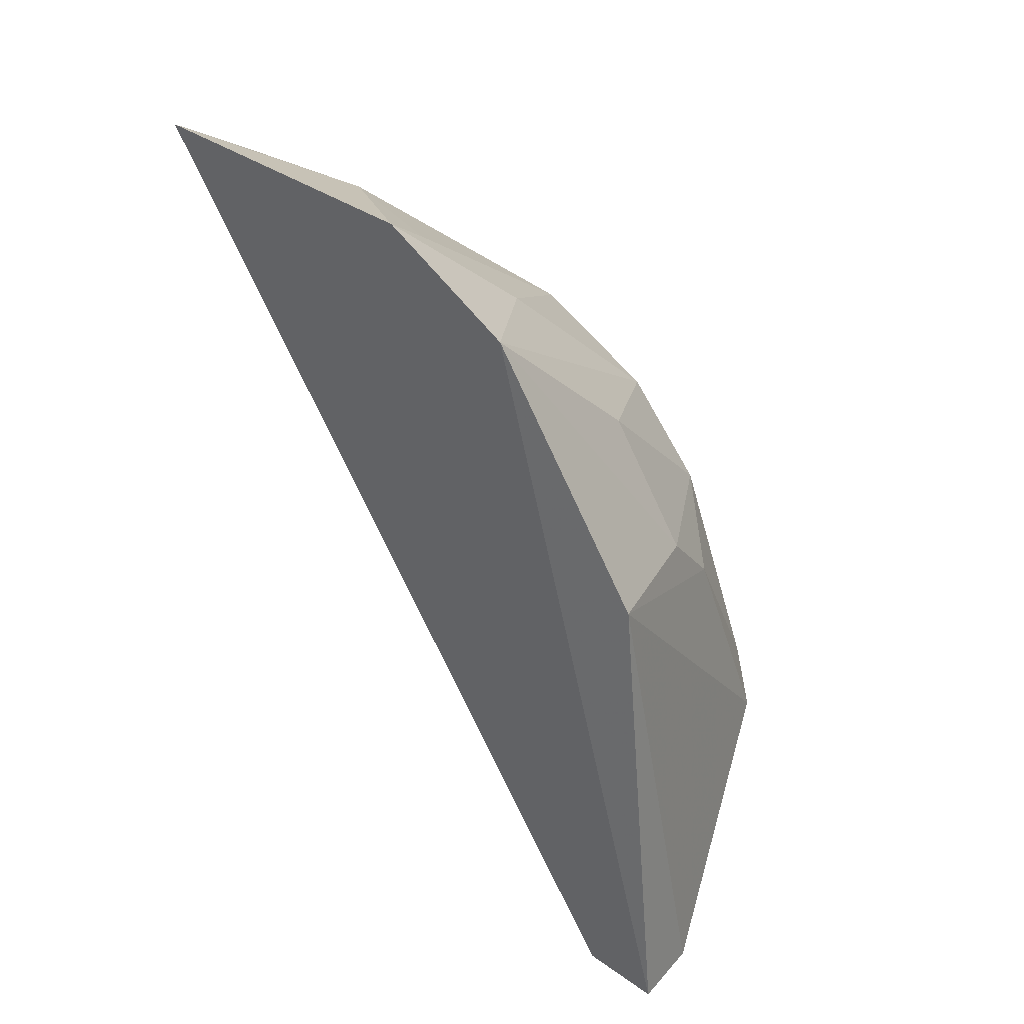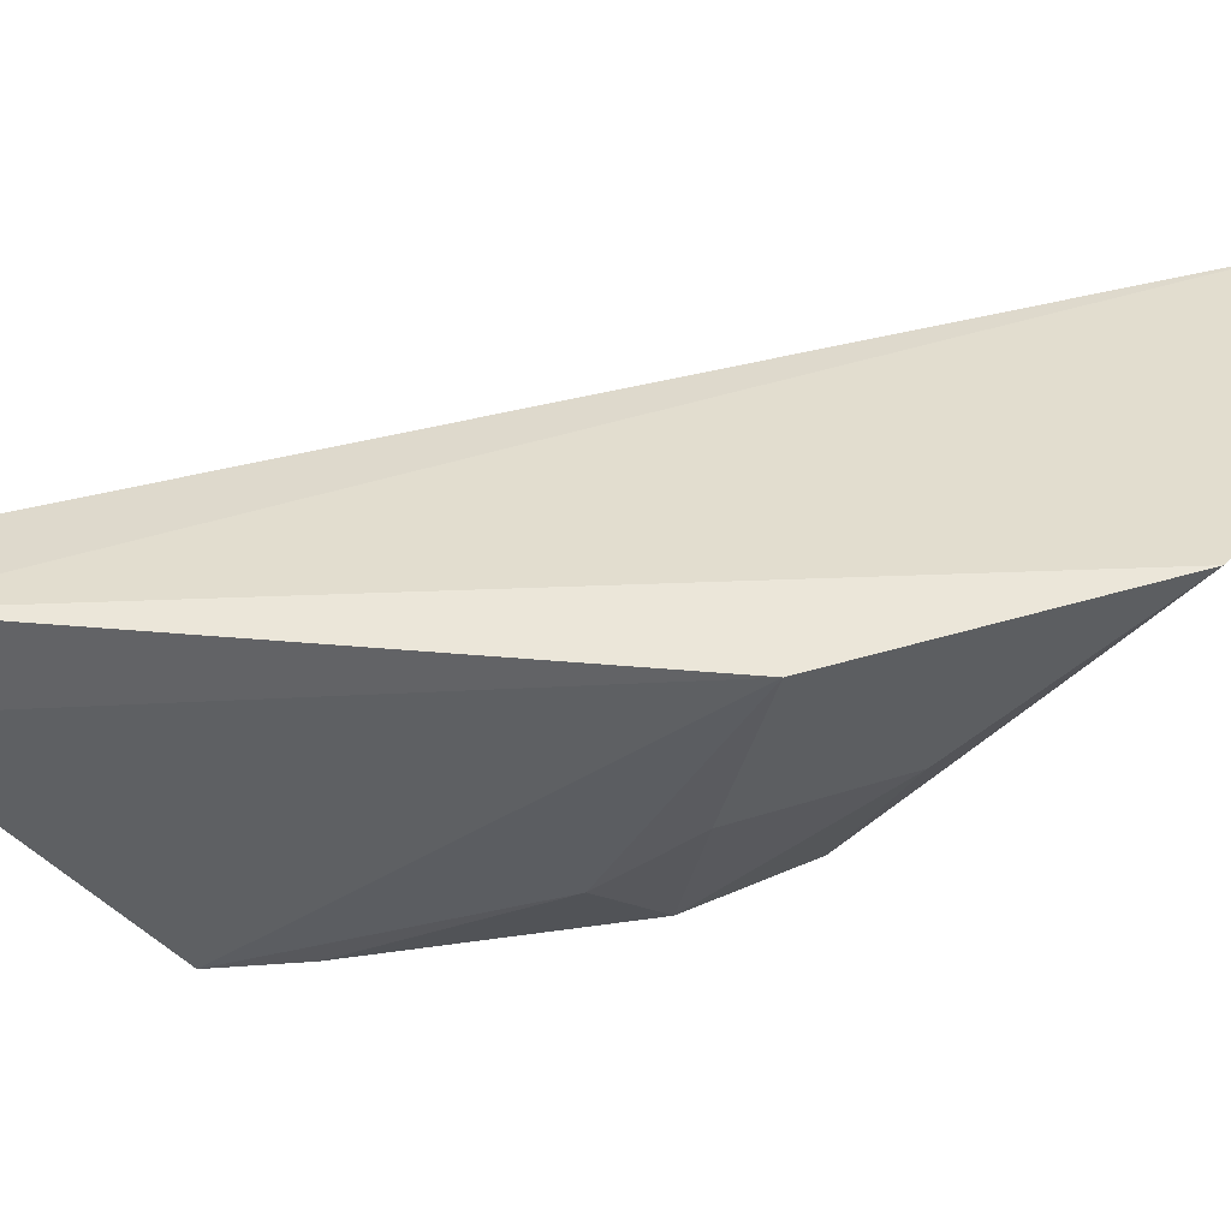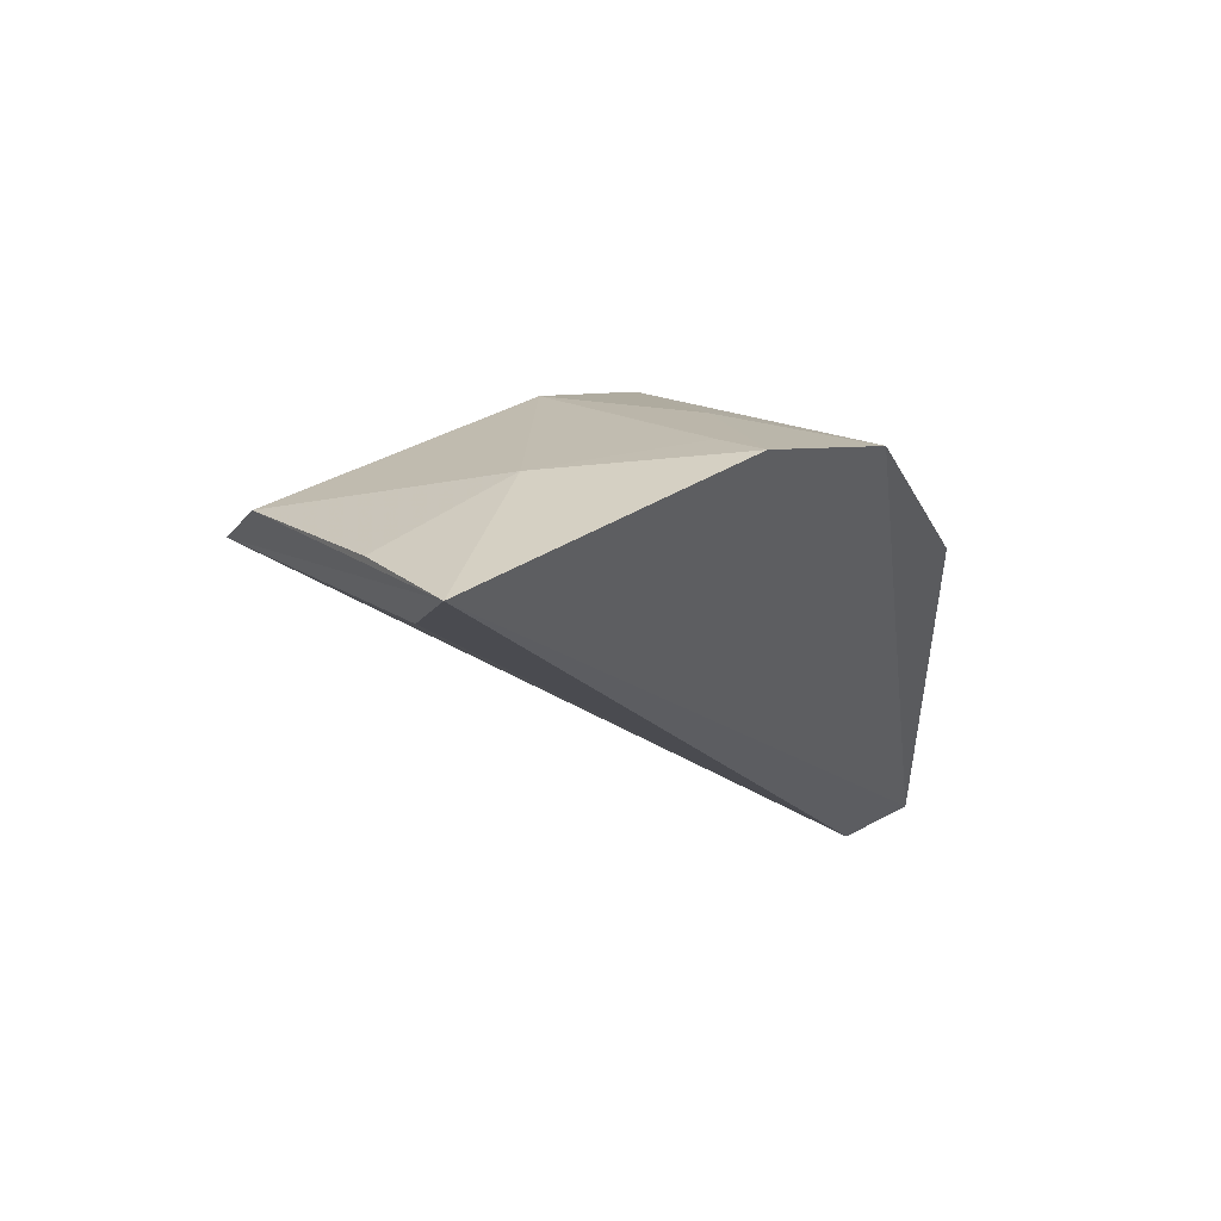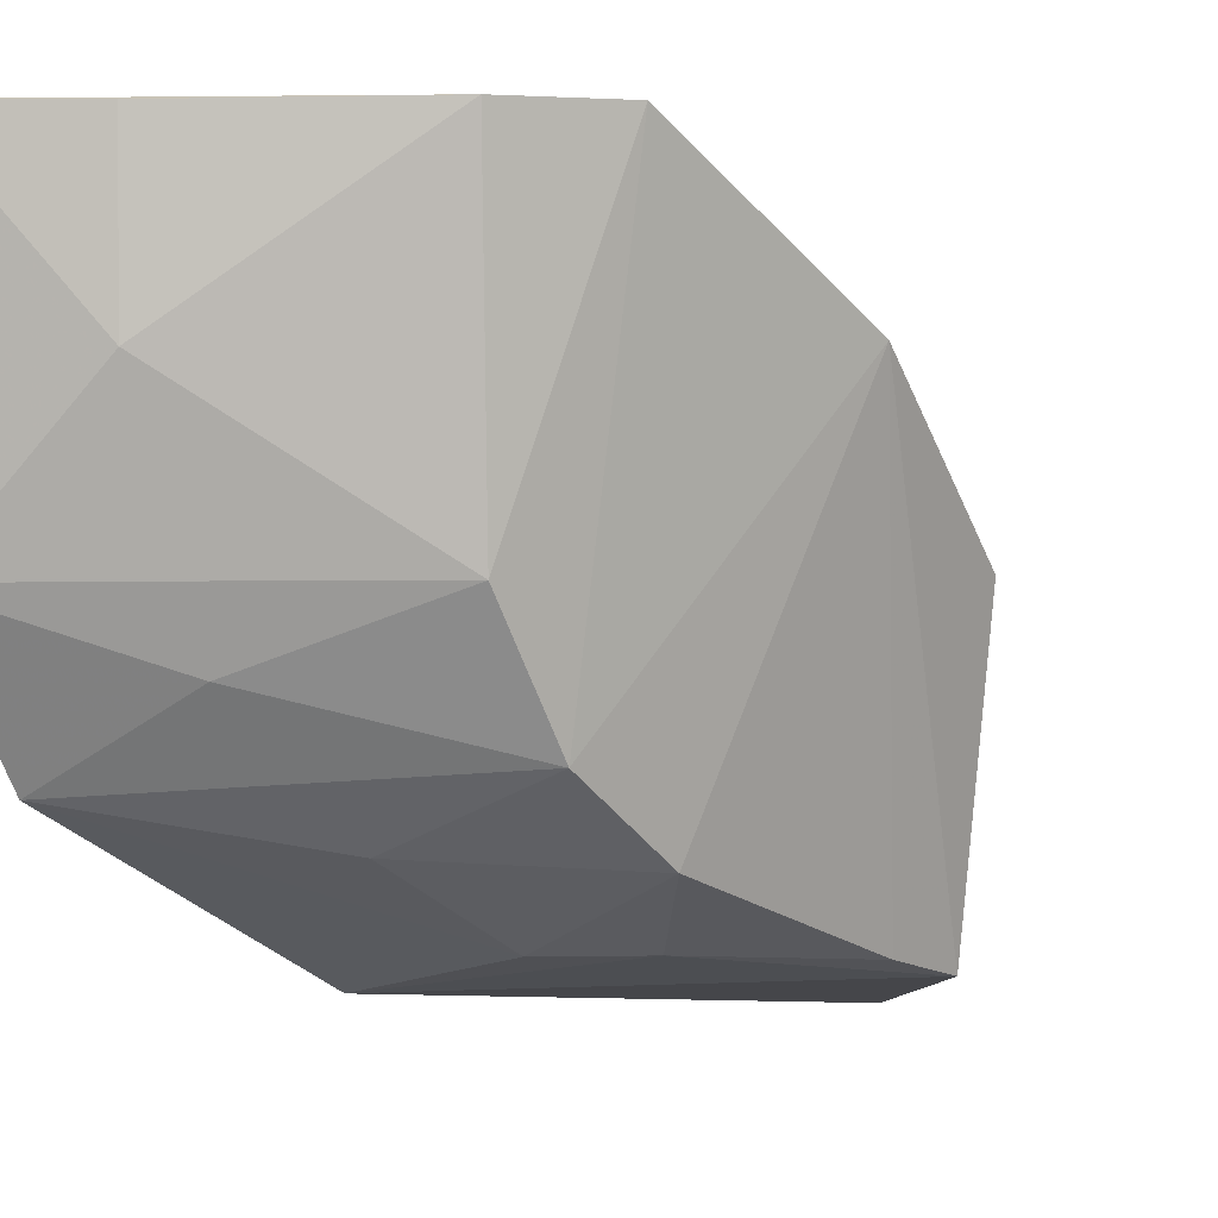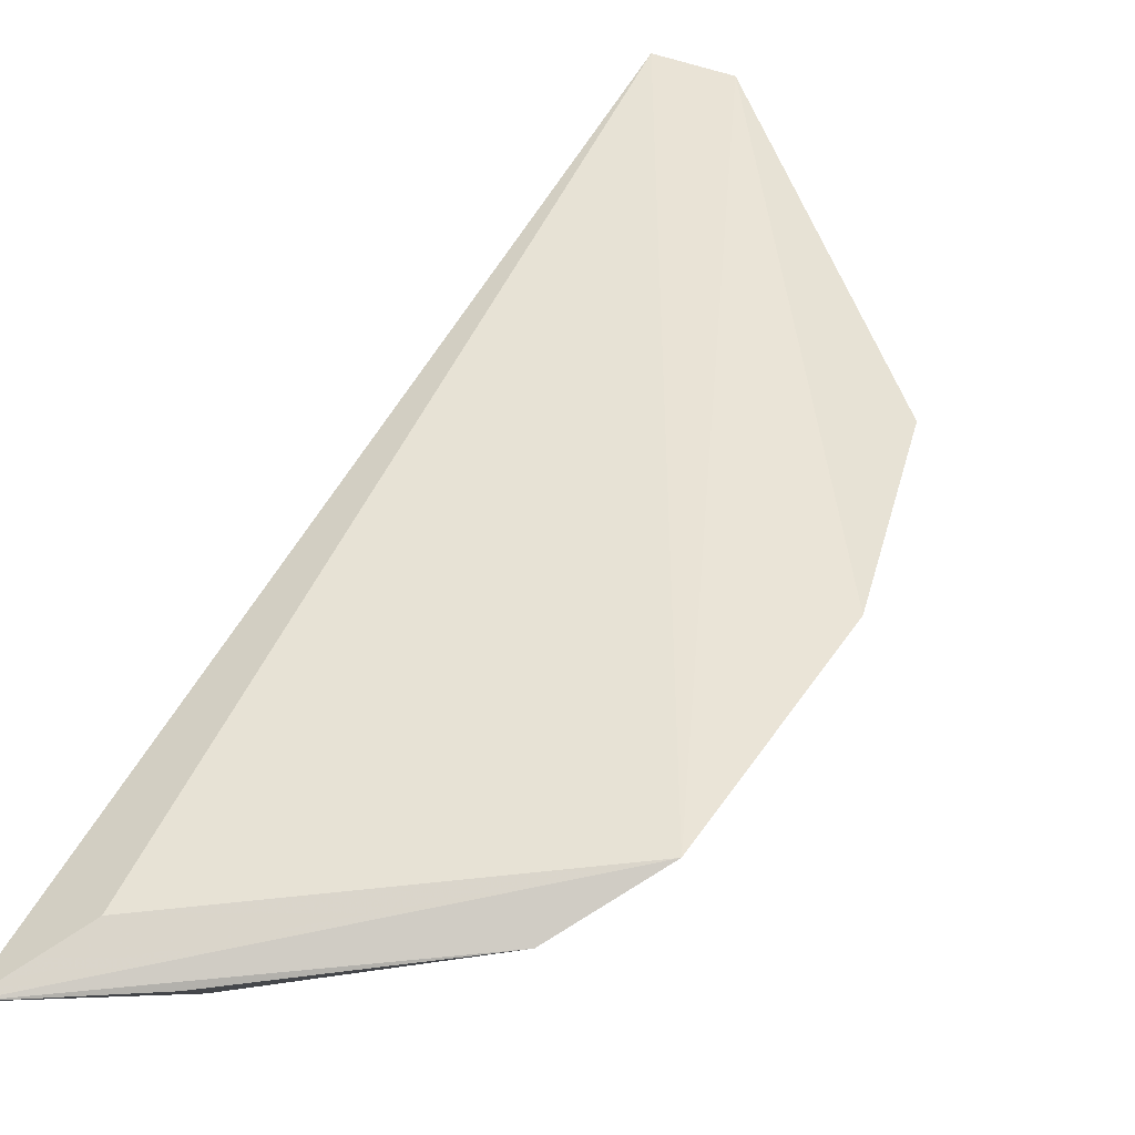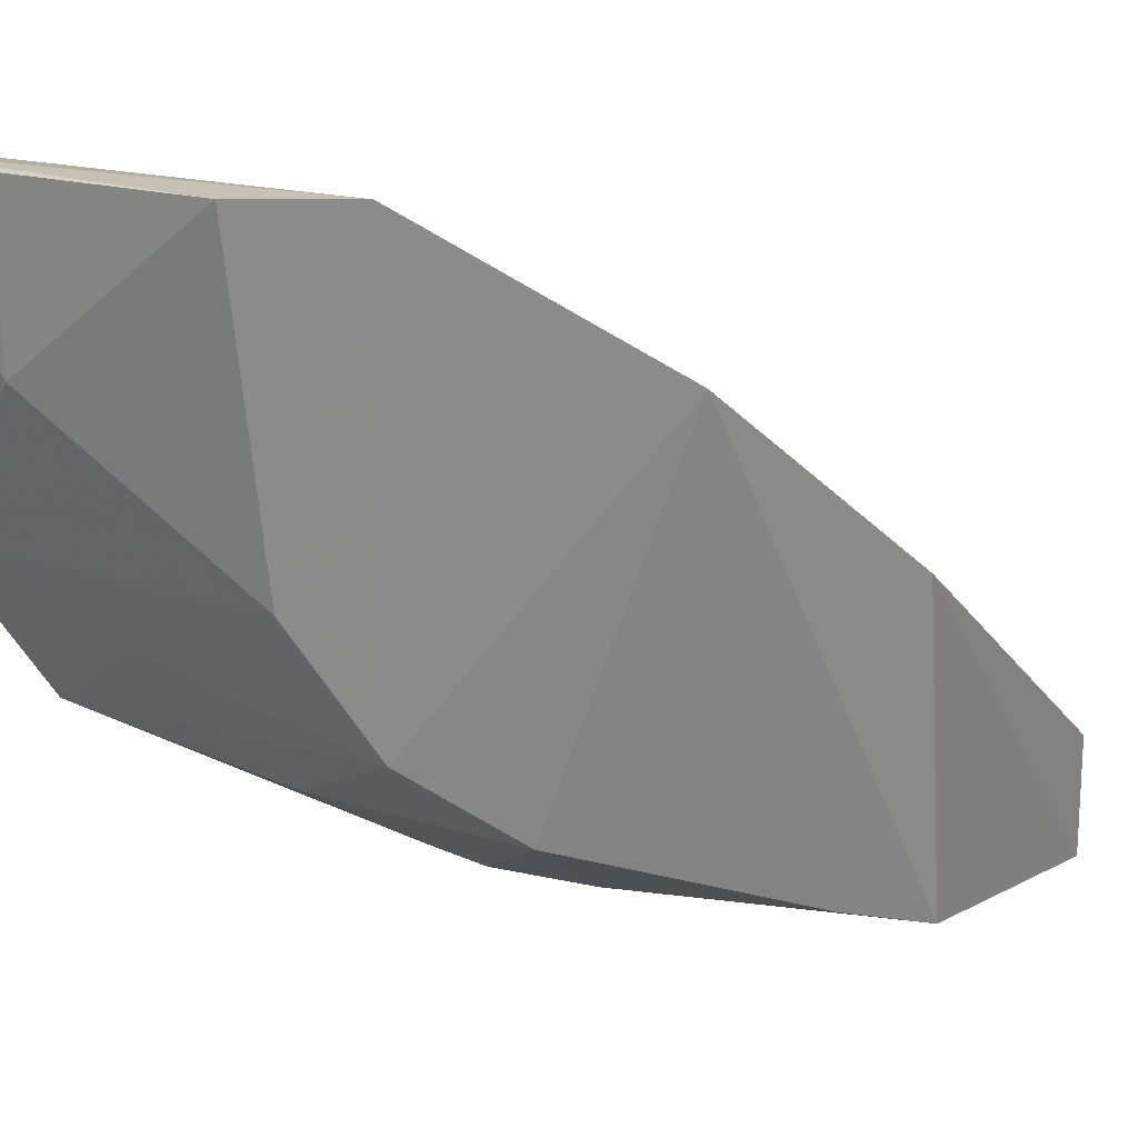
<metadata>
{"format":"obj","ext":"obj","renderer":"f3d","projection":"perspective","resolution":1024,"background":"white","views":[{"elev":32.1,"azim":124.2,"up":"+Y"},{"elev":-51.3,"azim":79.6,"up":"+Z"},{"elev":53.9,"azim":51.2,"up":"+Y"},{"elev":-2.1,"azim":-142.2,"up":"+Z"},{"elev":78.9,"azim":-153.1,"up":"+Z"},{"elev":14.7,"azim":-107.4,"up":"+Z"}]}
</metadata>
<code>
v -0.358 0.04722 -0.04188
v -0.3561 0.04593 -0.0577
v -0.3529 0.223 0.0573
v -0.3489 0.2171 0.0006609
v -0.427 0.1286 0.03259
v -0.3478 0.2003 -0.02447
v -0.4218 0.09484 0.004698
v -0.3623 0.2068 0.05667
v -0.4097 0.1871 0.05659
v -0.3721 0.0461 -0.03758
v -0.4112 0.08774 -0.04943
v -0.4204 0.1697 0.05725
v -0.374 0.2093 0.02818
v -0.3528 0.147 -0.05091
v -0.3712 0.04593 -0.0577
v -0.4053 0.1653 -0.02048
v -0.3748 0.2104 0.05659
v -0.3945 0.1322 -0.04496
v -0.405 0.18 0.001437
v -0.3744 0.1946 -0.01025
v -0.407 0.1455 -0.03363
v -0.3817 0.145 -0.04496
v -0.3596 0.2103 0.001437
v -0.4102 0.1022 -0.04646
v -0.3791 0.1714 -0.03166
f 1 2 3
f 6 3 2
f 6 4 3
f 8 1 3
f 10 2 1
f 10 5 7
f 11 7 5
f 12 1 8
f 12 10 1
f 12 5 10
f 12 8 3
f 12 3 9
f 13 3 4
f 14 6 2
f 15 10 7
f 15 7 11
f 15 2 10
f 15 14 2
f 15 11 14
f 16 5 12
f 17 13 9
f 17 9 3
f 17 3 13
f 18 14 11
f 19 9 13
f 19 16 12
f 19 12 9
f 20 4 6
f 20 6 16
f 20 19 4
f 20 16 19
f 21 5 16
f 22 6 14
f 22 14 18
f 22 18 21
f 23 19 13
f 23 13 4
f 23 4 19
f 24 11 5
f 24 5 21
f 24 21 18
f 24 18 11
f 25 21 16
f 25 16 6
f 25 22 21
f 25 6 22

</code>
